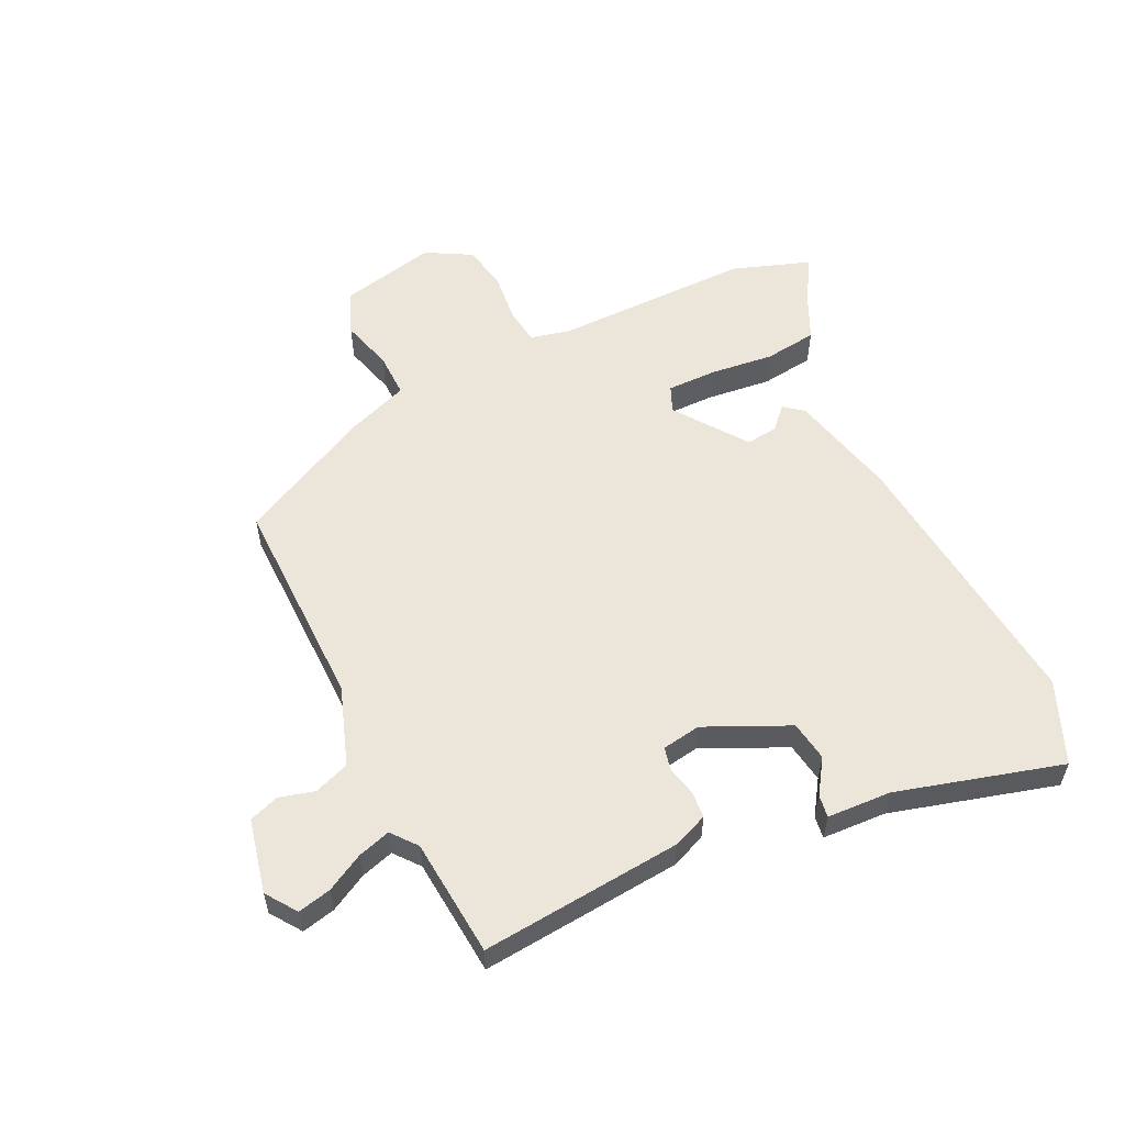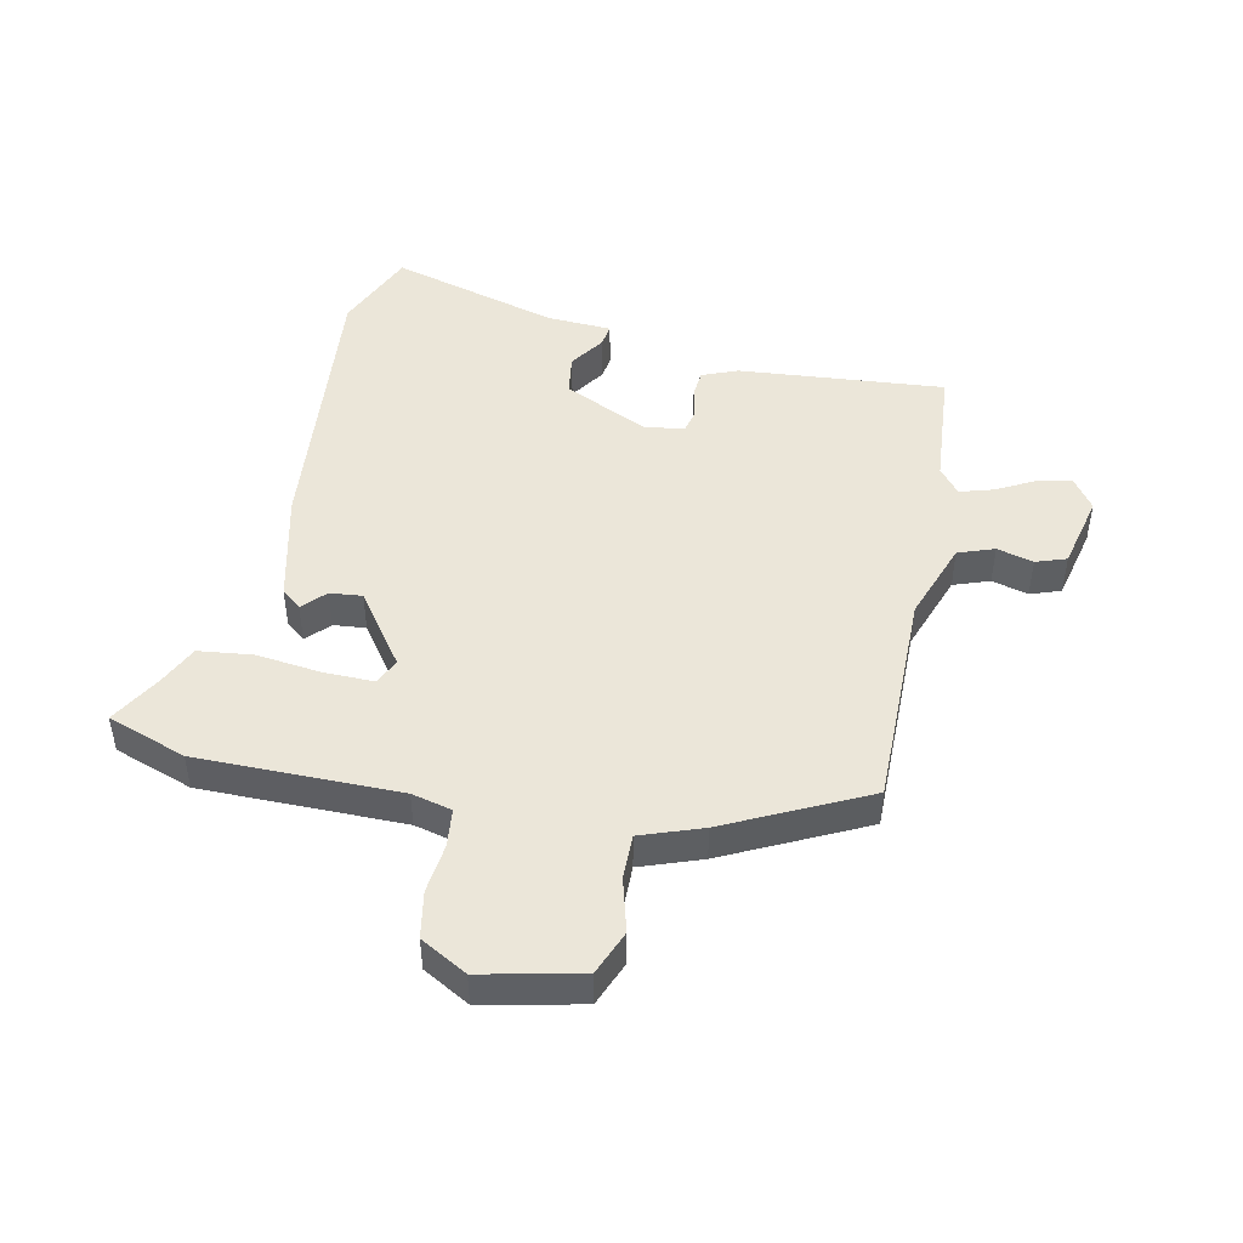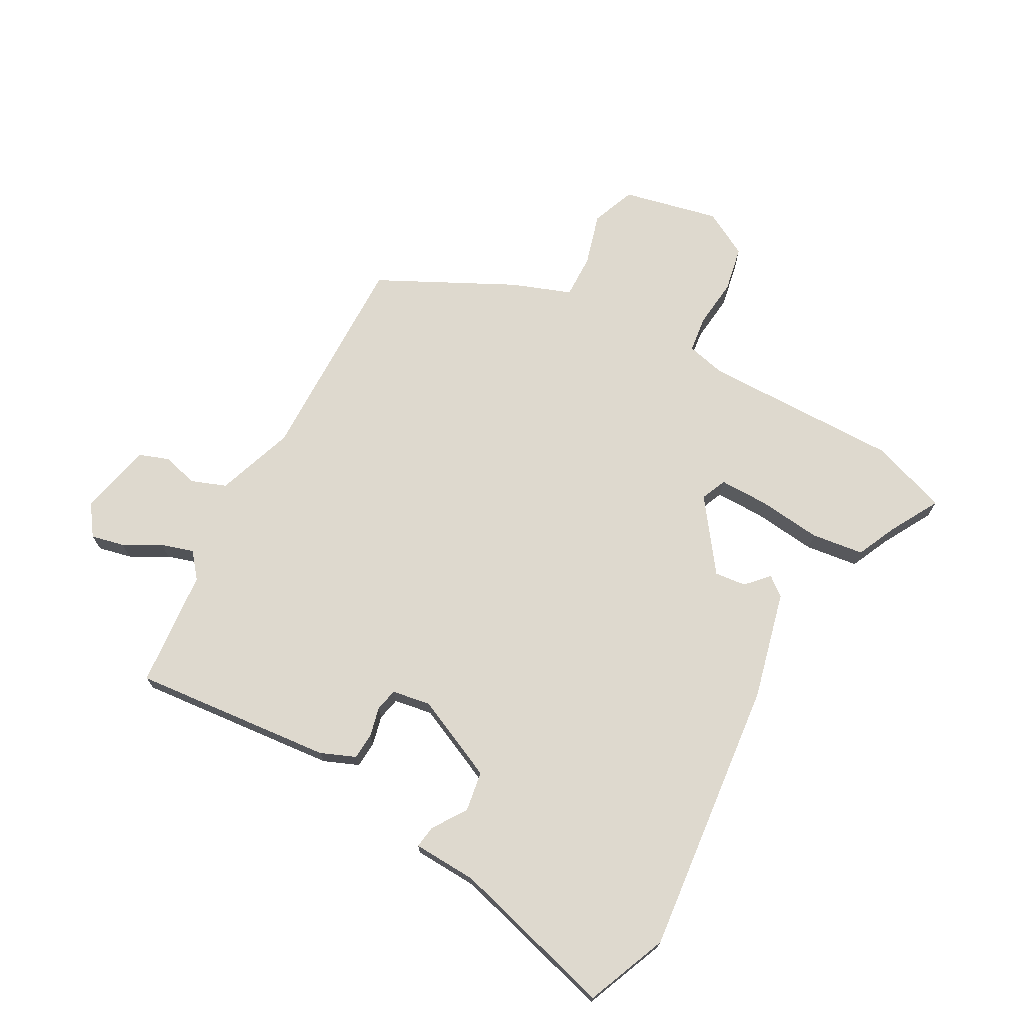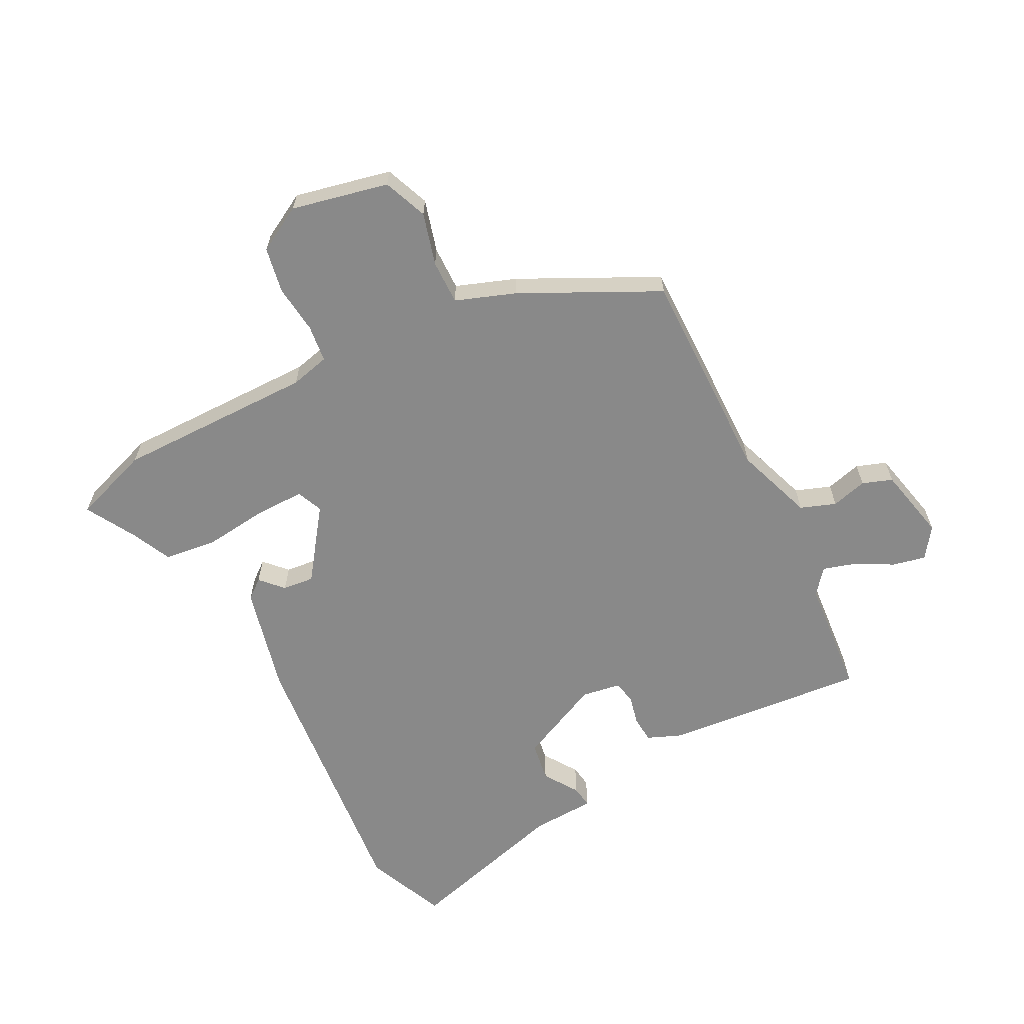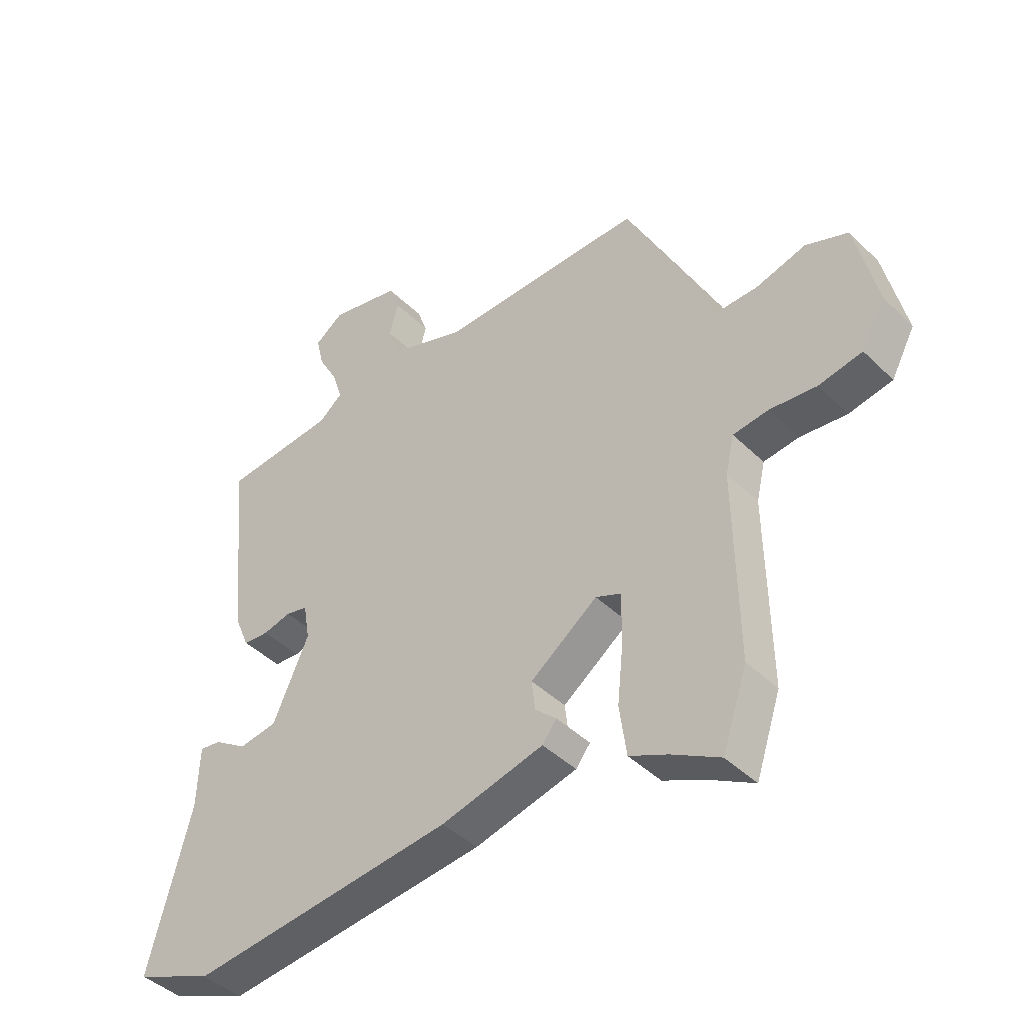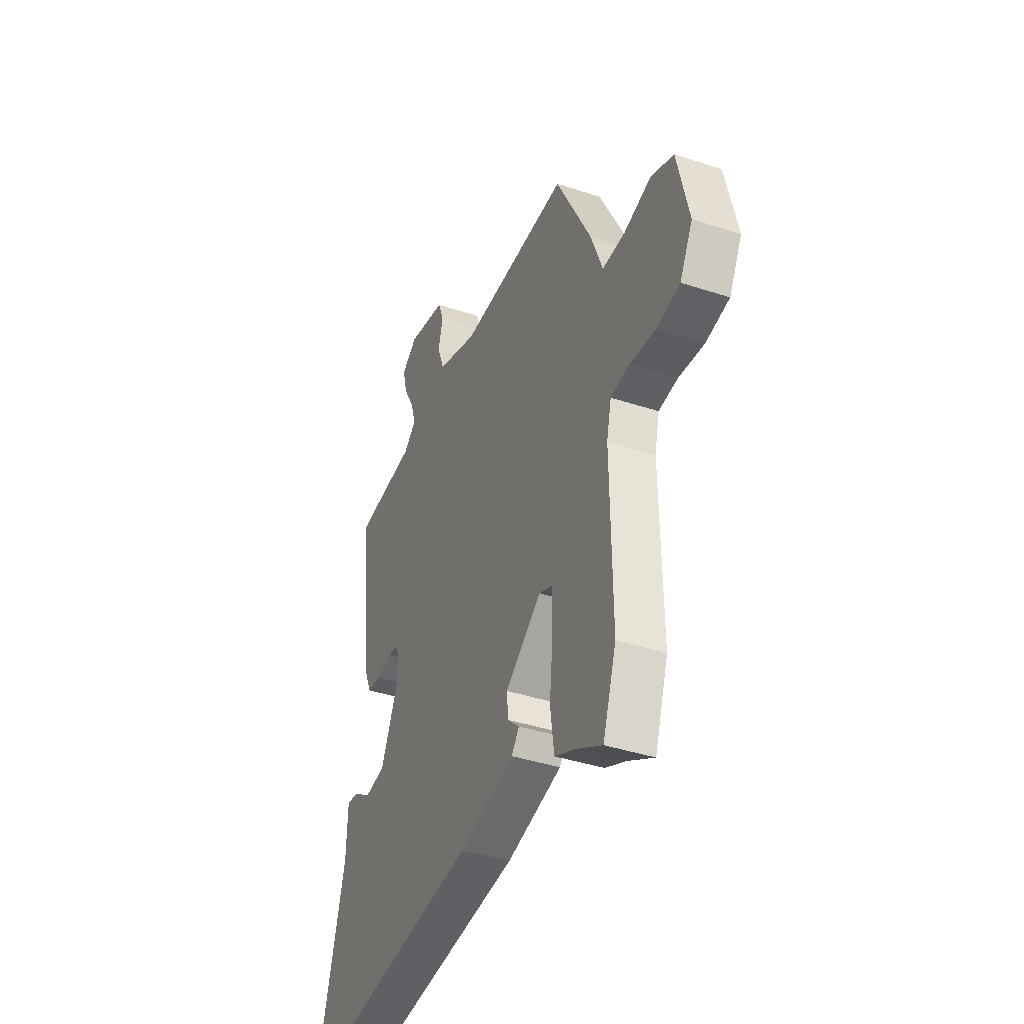
<metadata>
{"format":"obj","ext":"obj","renderer":"f3d","projection":"perspective","resolution":1024,"background":"white","views":[{"elev":56.5,"azim":64.9,"up":"+Y"},{"elev":47.0,"azim":-77.2,"up":"+Y"},{"elev":71.5,"azim":119.2,"up":"+Y"},{"elev":-63.1,"azim":-62.1,"up":"+Y"},{"elev":-42.6,"azim":-139.0,"up":"+Z"},{"elev":-39.4,"azim":-112.4,"up":"+Z"}]}
</metadata>
<code>
v 0.59 0.07 -0.463
v 0.455 0.07 -0.518
v -0.002 0.07 -0.467
v -0.18 0.07 -0.422
v -0.205 0.07 -0.39
v -0.168 0.07 -0.356
v -0.162 0.07 -0.304
v -0.278 0.07 -0.218
v -0.321 0.07 -0.236
v -0.321 0.07 -0.318
v -0.31 0.07 -0.423
v -0.322 0.07 -0.51
v -0.388 0.07 -0.54
v -0.471 0.07 -0.586
v -0.514 0.07 -0.458
v -0.509 0.07 -0.131
v -0.524 0.07 -0.066
v -0.585 0.07 -0.058
v -0.666 0.07 -0.066
v -0.741 0.07 -0.051
v -0.782 0.07 0.025
v -0.745 0.07 0.184
v -0.672 0.07 0.212
v -0.586 0.07 0.187
v -0.513 0.07 0.185
v -0.476 0.07 0.283
v -0.362 0.07 0.506
v -0.008 0.07 0.498
v 0.122 0.07 0.542
v 0.144 0.07 0.6
v 0.129 0.07 0.659
v 0.147 0.07 0.708
v 0.269 0.07 0.734
v 0.319 0.07 0.698
v 0.306 0.07 0.643
v 0.272 0.07 0.582
v 0.255 0.07 0.528
v 0.296 0.07 0.494
v 0.491 0.07 0.475
v 0.457 0.07 0.143
v 0.433 0.07 0.086
v 0.389 0.07 0.083
v 0.34 0.07 0.095
v 0.302 0.07 0.087
v 0.291 0.07 0.023
v 0.353 0.07 -0.115
v 0.419 0.07 -0.126
v 0.476 0.07 -0.089
v 0.513 0.07 -0.084
v 0.517 0.07 -0.19
v 0.59 0 -0.463
v 0.455 0 -0.518
v -0.002 0 -0.467
v -0.18 0 -0.422
v -0.205 0 -0.39
v -0.168 0 -0.356
v -0.162 0 -0.304
v -0.278 0 -0.218
v -0.321 0 -0.236
v -0.321 0 -0.318
v -0.31 0 -0.423
v -0.322 0 -0.51
v -0.388 0 -0.54
v -0.471 0 -0.586
v -0.514 0 -0.458
v -0.509 0 -0.131
v -0.524 0 -0.066
v -0.585 0 -0.058
v -0.666 0 -0.066
v -0.741 0 -0.051
v -0.782 0 0.025
v -0.745 0 0.184
v -0.672 0 0.212
v -0.586 0 0.187
v -0.513 0 0.185
v -0.476 0 0.283
v -0.362 0 0.506
v -0.008 0 0.498
v 0.122 0 0.542
v 0.144 0 0.6
v 0.129 0 0.659
v 0.147 0 0.708
v 0.269 0 0.734
v 0.319 0 0.698
v 0.306 0 0.643
v 0.272 0 0.582
v 0.255 0 0.528
v 0.296 0 0.494
v 0.491 0 0.475
v 0.457 0 0.143
v 0.433 0 0.086
v 0.389 0 0.083
v 0.34 0 0.095
v 0.302 0 0.087
v 0.291 0 0.023
v 0.353 0 -0.115
v 0.419 0 -0.126
v 0.476 0 -0.089
v 0.513 0 -0.084
v 0.517 0 -0.19
f 47 48 49 50
f 4 5 6
f 3 4 6
f 2 3 6
f 1 2 6
f 50 1 6
f 47 50 6
f 46 47 6
f 45 46 6 7
f 44 45 7 8
f 41 42 43
f 40 41 43
f 39 40 43
f 38 39 43
f 37 38 43 44
f 34 35 36
f 33 34 36
f 32 33 36
f 31 32 36
f 30 31 36
f 29 30 36 37
f 44 8 9
f 37 44 9
f 29 37 9
f 28 29 9
f 27 28 9
f 26 27 9
f 25 26 9
f 22 23 24
f 21 22 24
f 20 21 24
f 19 20 24
f 18 19 24
f 17 18 24 25
f 13 14 15 16
f 16 17 25
f 13 16 25
f 12 13 25
f 11 12 25
f 10 11 25
f 9 10 25
f 100 99 98 97
f 56 55 54
f 56 54 53
f 56 53 52
f 56 52 51
f 56 51 100
f 56 100 97
f 56 97 96
f 57 56 96 95
f 58 57 95 94
f 93 92 91
f 93 91 90
f 93 90 89
f 93 89 88
f 94 93 88 87
f 86 85 84
f 86 84 83
f 86 83 82
f 86 82 81
f 86 81 80
f 87 86 80 79
f 59 58 94
f 59 94 87
f 59 87 79
f 59 79 78
f 59 78 77
f 59 77 76
f 59 76 75
f 74 73 72
f 74 72 71
f 74 71 70
f 74 70 69
f 74 69 68
f 75 74 68 67
f 66 65 64 63
f 75 67 66
f 75 66 63
f 75 63 62
f 75 62 61
f 75 61 60
f 75 60 59
f 1 51 52 2
f 2 52 53 3
f 3 53 54 4
f 4 54 55 5
f 5 55 56 6
f 6 56 57 7
f 7 57 58 8
f 8 58 59 9
f 9 59 60 10
f 10 60 61 11
f 11 61 62 12
f 12 62 63 13
f 13 63 64 14
f 14 64 65 15
f 15 65 66 16
f 16 66 67 17
f 17 67 68 18
f 18 68 69 19
f 19 69 70 20
f 20 70 71 21
f 21 71 72 22
f 22 72 73 23
f 23 73 74 24
f 24 74 75 25
f 25 75 76 26
f 26 76 77 27
f 27 77 78 28
f 28 78 79 29
f 29 79 80 30
f 30 80 81 31
f 31 81 82 32
f 32 82 83 33
f 33 83 84 34
f 34 84 85 35
f 35 85 86 36
f 36 86 87 37
f 37 87 88 38
f 38 88 89 39
f 39 89 90 40
f 40 90 91 41
f 41 91 92 42
f 42 92 93 43
f 43 93 94 44
f 44 94 95 45
f 45 95 96 46
f 46 96 97 47
f 47 97 98 48
f 48 98 99 49
f 49 99 100 50
f 50 100 51 1

</code>
